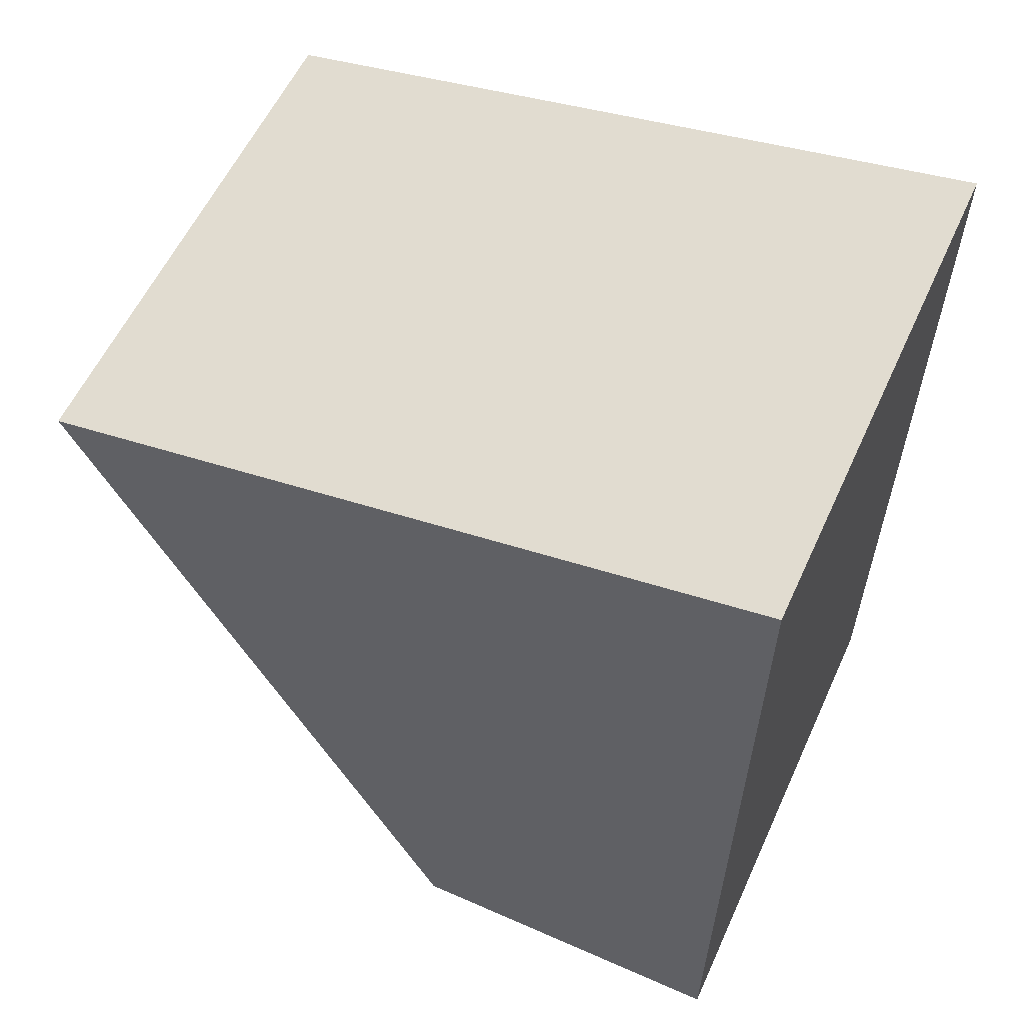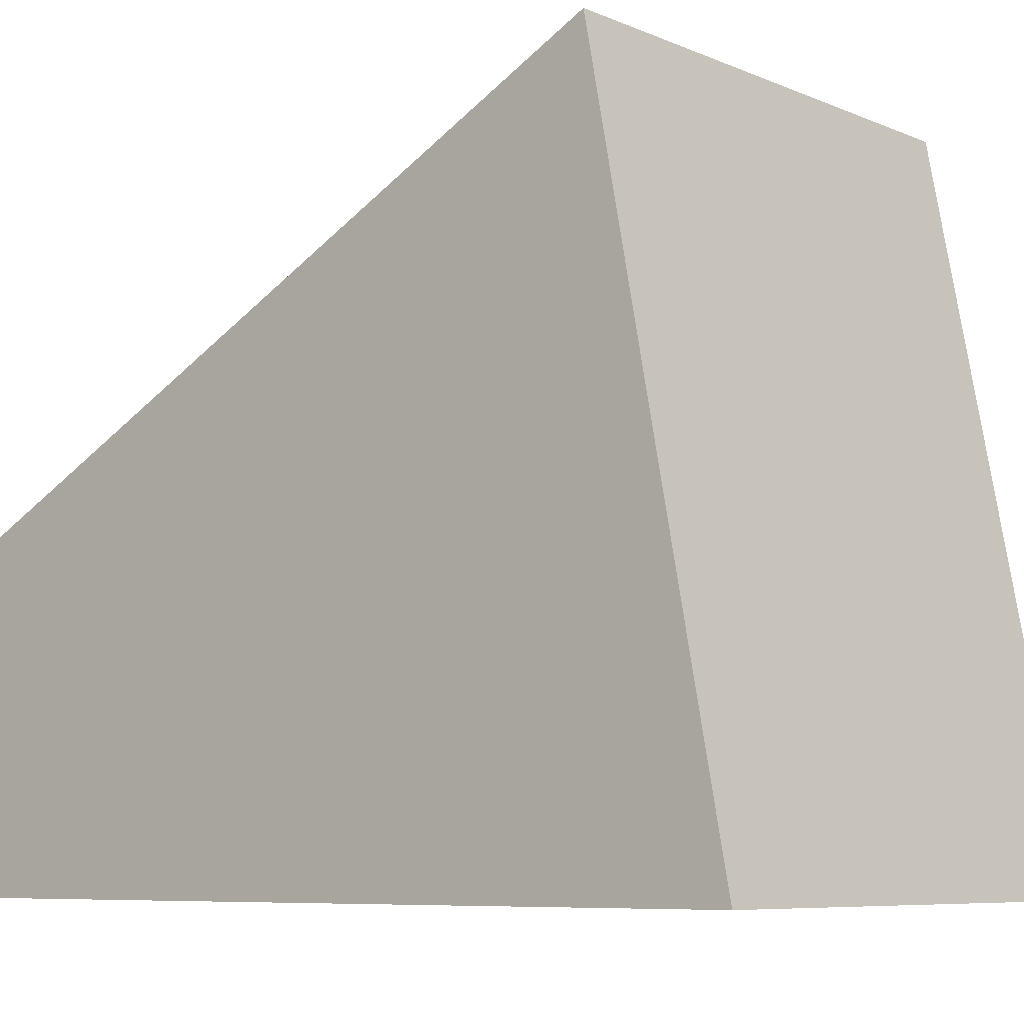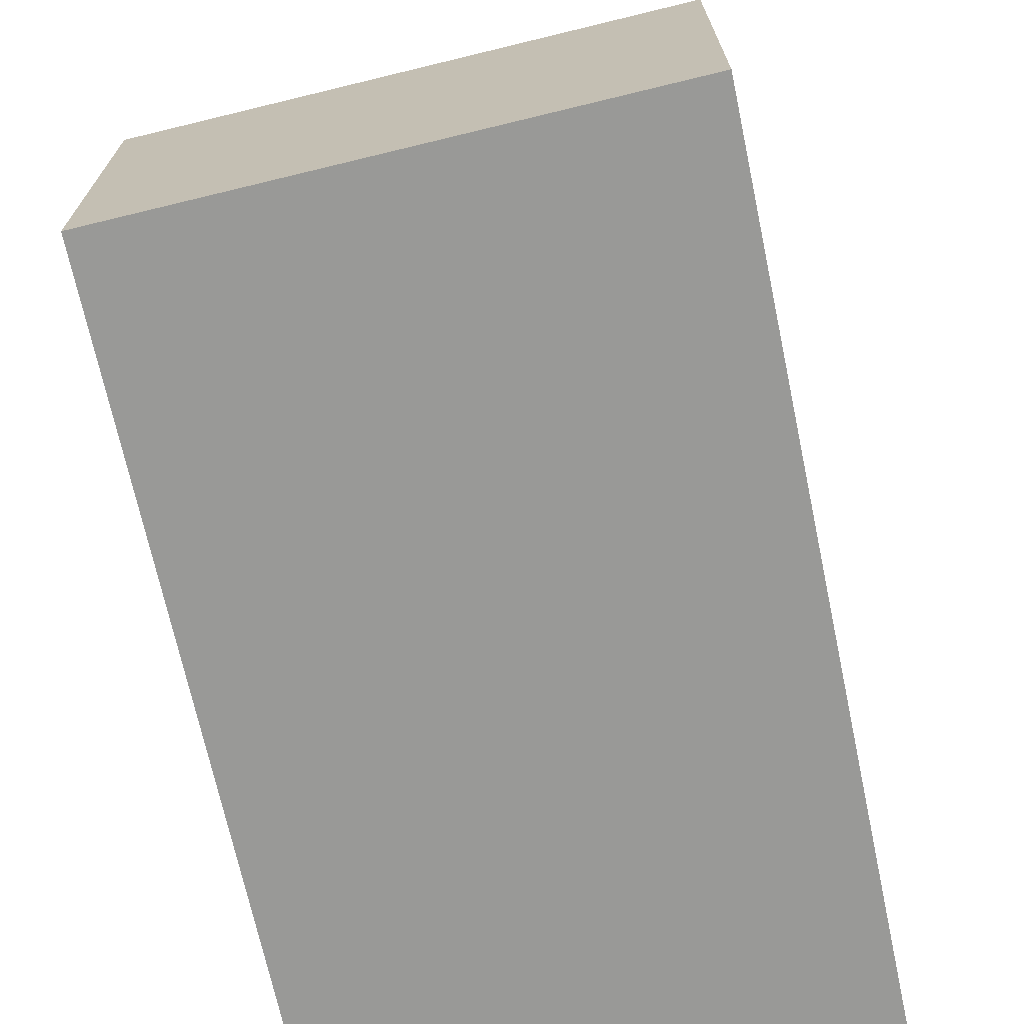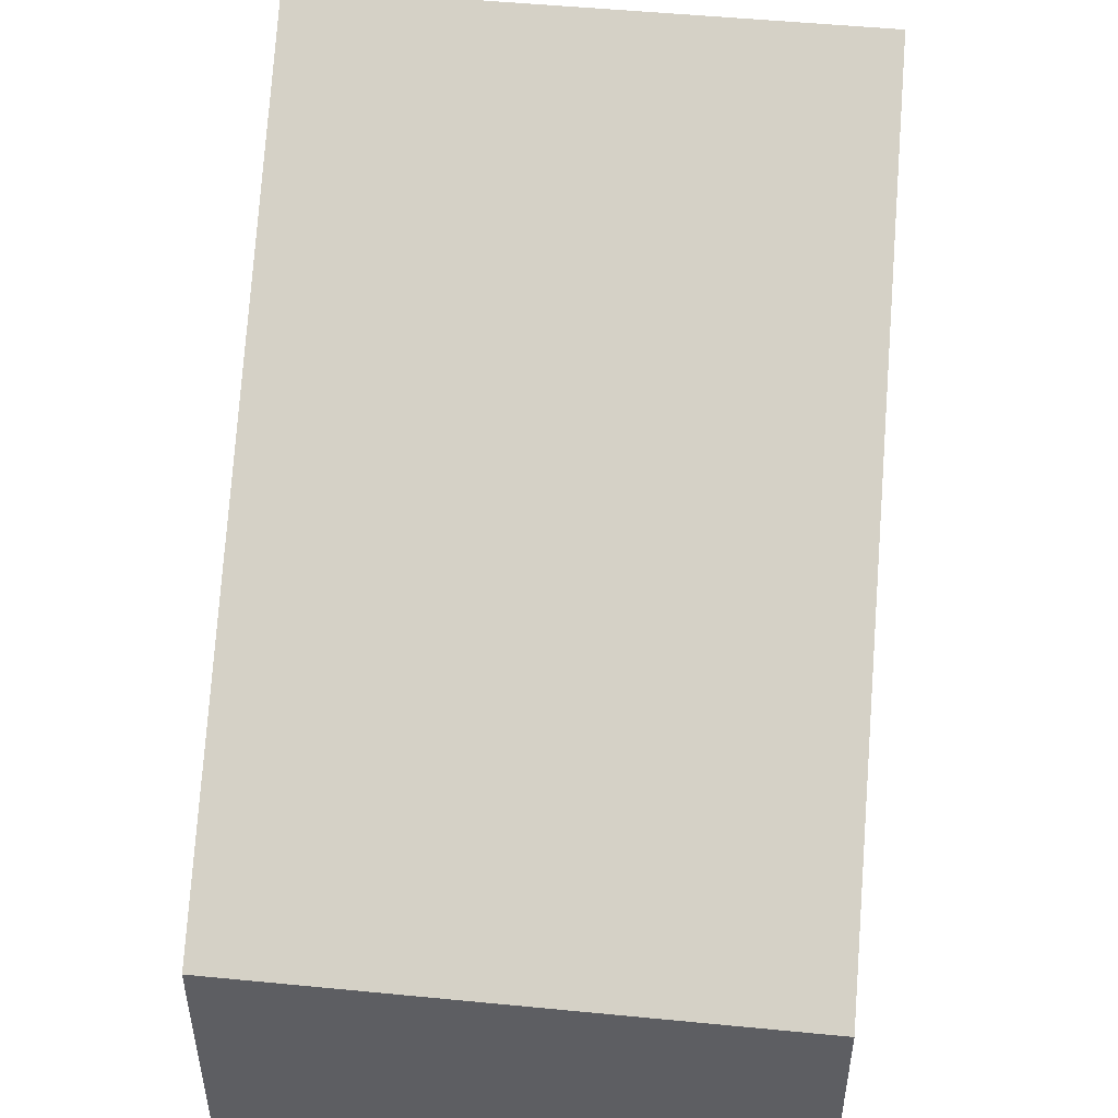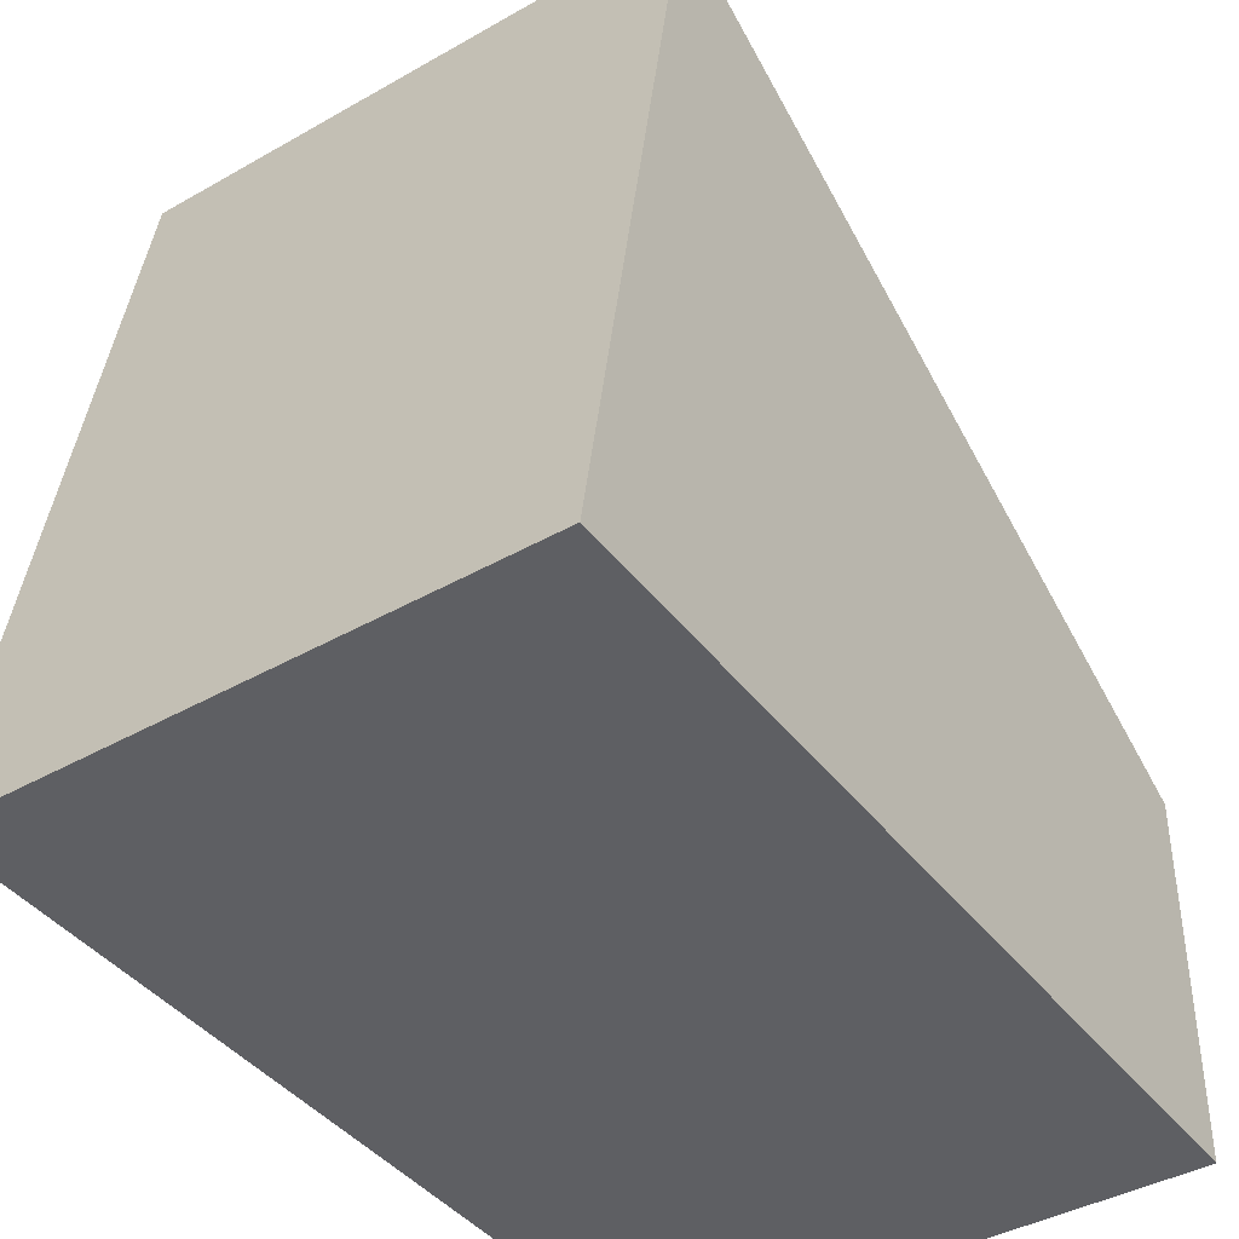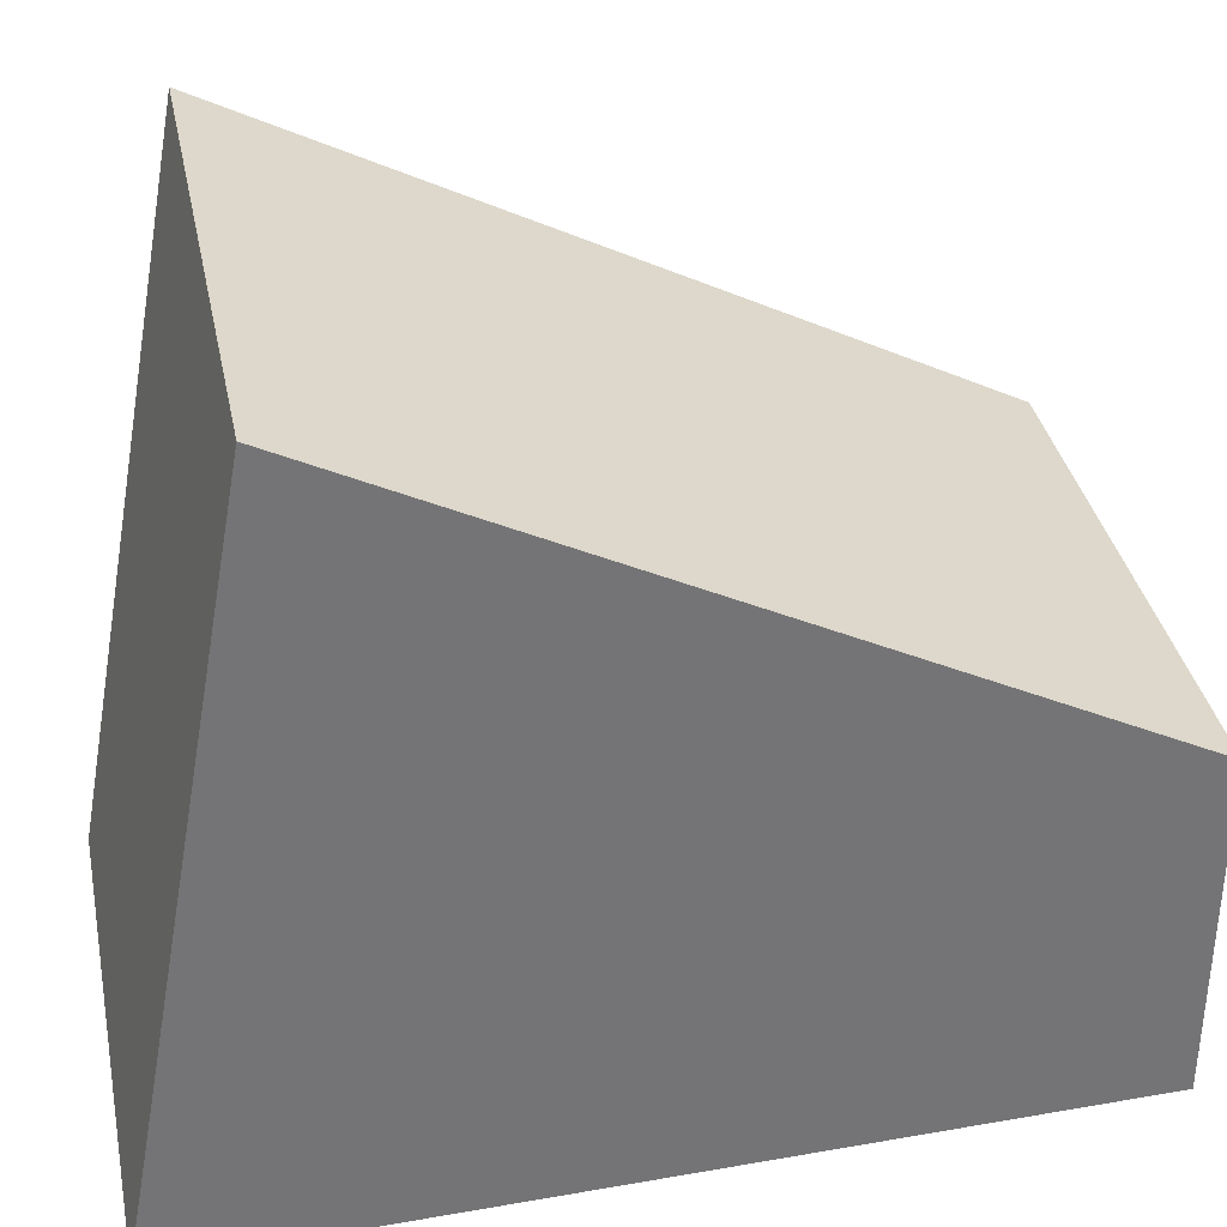
<metadata>
{"format":"obj","ext":"obj","renderer":"f3d","projection":"perspective","resolution":1024,"background":"white","views":[{"elev":58.0,"azim":114.5,"up":"+Y"},{"elev":-7.6,"azim":130.8,"up":"+Z"},{"elev":-70.0,"azim":13.7,"up":"+Z"},{"elev":50.4,"azim":6.1,"up":"+Z"},{"elev":-40.5,"azim":-145.0,"up":"+Z"},{"elev":35.4,"azim":-101.4,"up":"+Z"}]}
</metadata>
<code>
g parts_col_002
v -0.3697 -0.3692 -0.2764
v 0.3692 -0.3692 -0.2764
v 0.3335 0.848 -0.2764
v -0.4042 0.848 -0.2764
v -0.3697 -0.3692 0.2031
v -0.3935 0.66 0.7445
v 0.3442 0.66 0.7445
v 0.3692 -0.3692 0.2031
v -0.3697 -0.3692 -0.2764
v -0.3697 -0.3692 0.2031
v 0.3692 -0.3692 0.2031
v 0.3692 -0.3692 -0.2764
v 0.3692 -0.3692 -0.2764
v 0.3692 -0.3692 0.2031
v 0.3442 0.66 0.7445
v 0.3335 0.848 -0.2764
v 0.3335 0.848 -0.2764
v 0.3442 0.66 0.7445
v -0.3935 0.66 0.7445
v -0.4042 0.848 -0.2764
v -0.4042 0.848 -0.2764
v -0.3935 0.66 0.7445
v -0.3697 -0.3692 0.2031
v -0.3697 -0.3692 -0.2764
g parts_col_002_0
f 3 2 1
f 4 3 1
f 7 6 5
f 8 7 5
f 11 10 9
f 12 11 9
f 15 14 13
f 16 15 13
f 19 18 17
f 20 19 17
f 23 22 21
f 24 23 21

</code>
